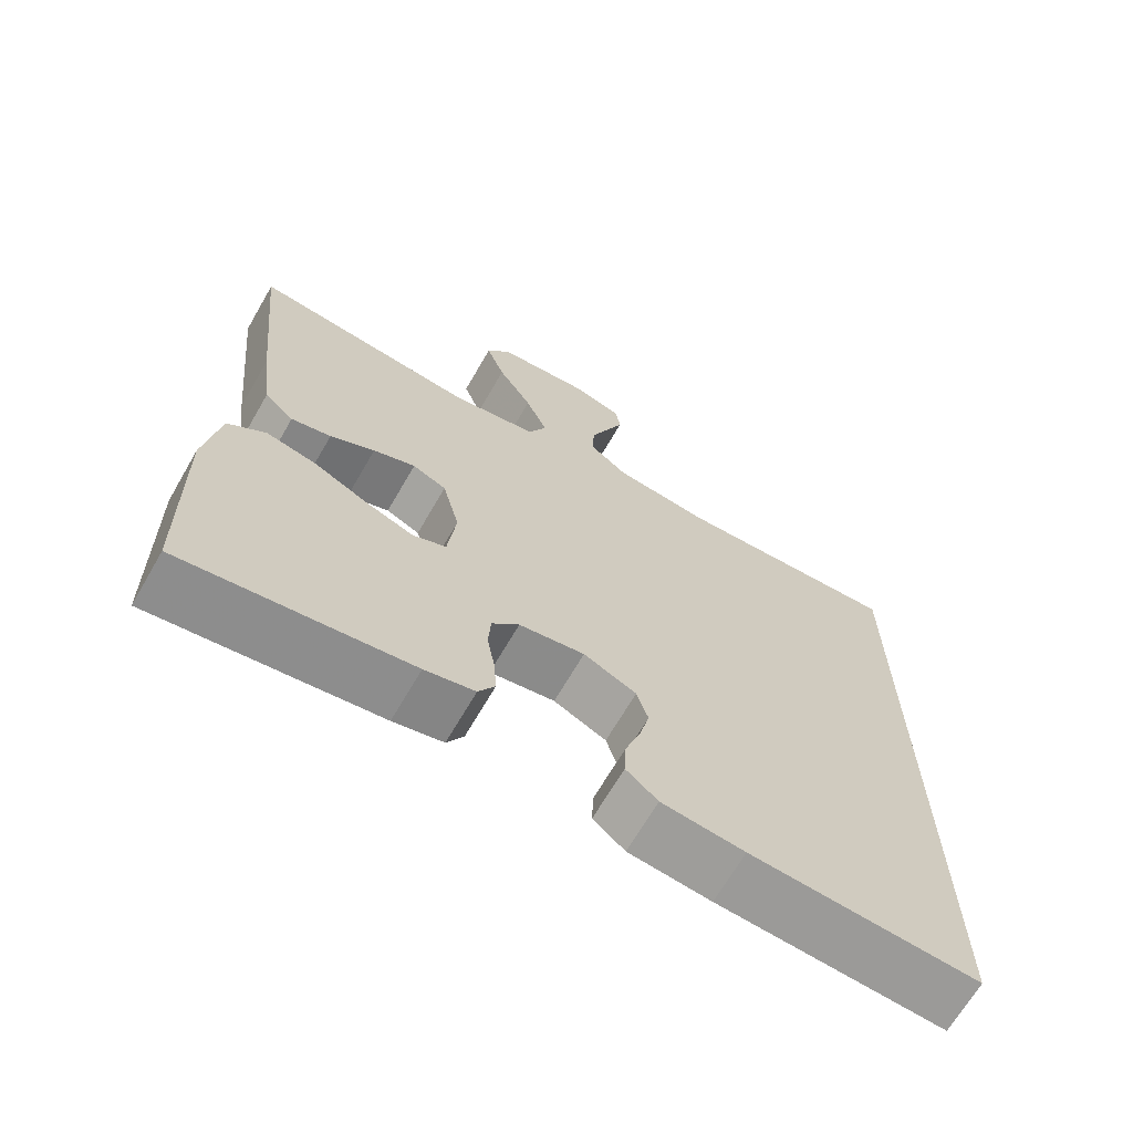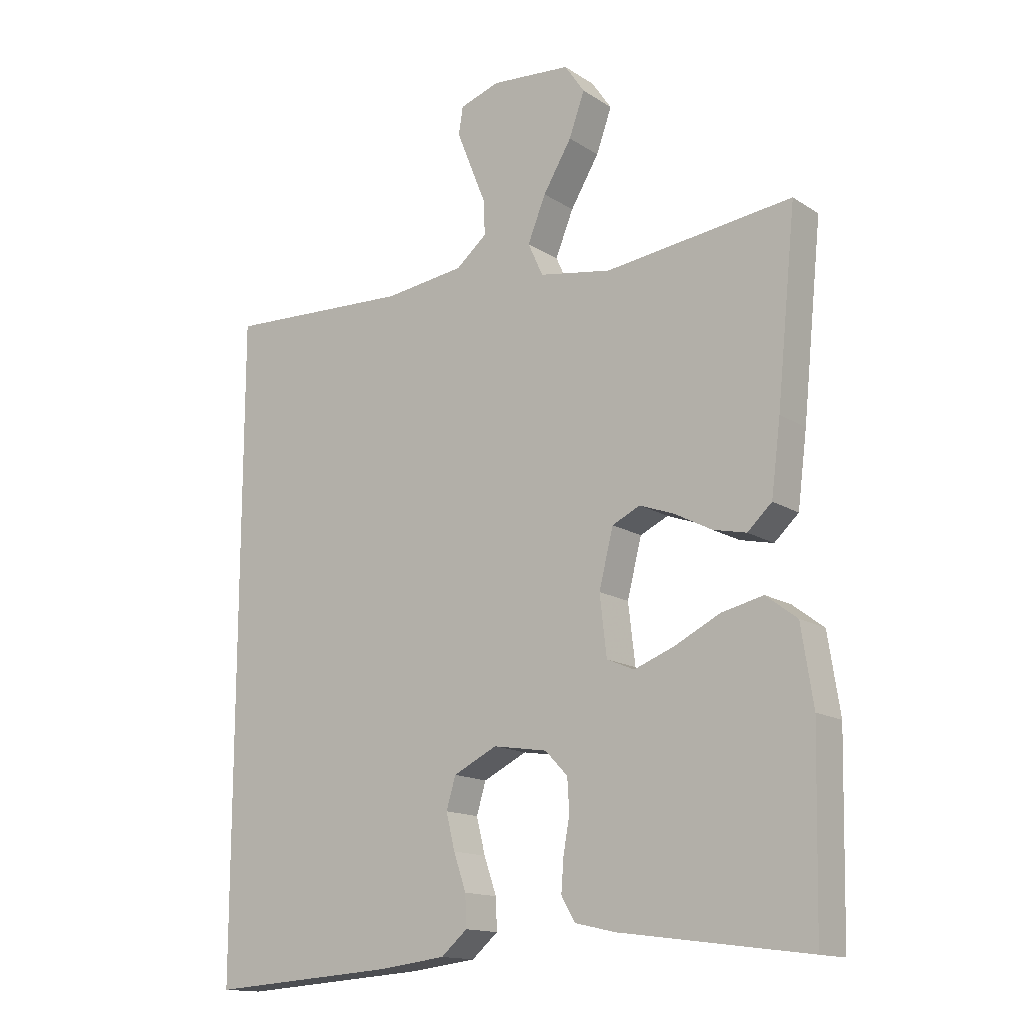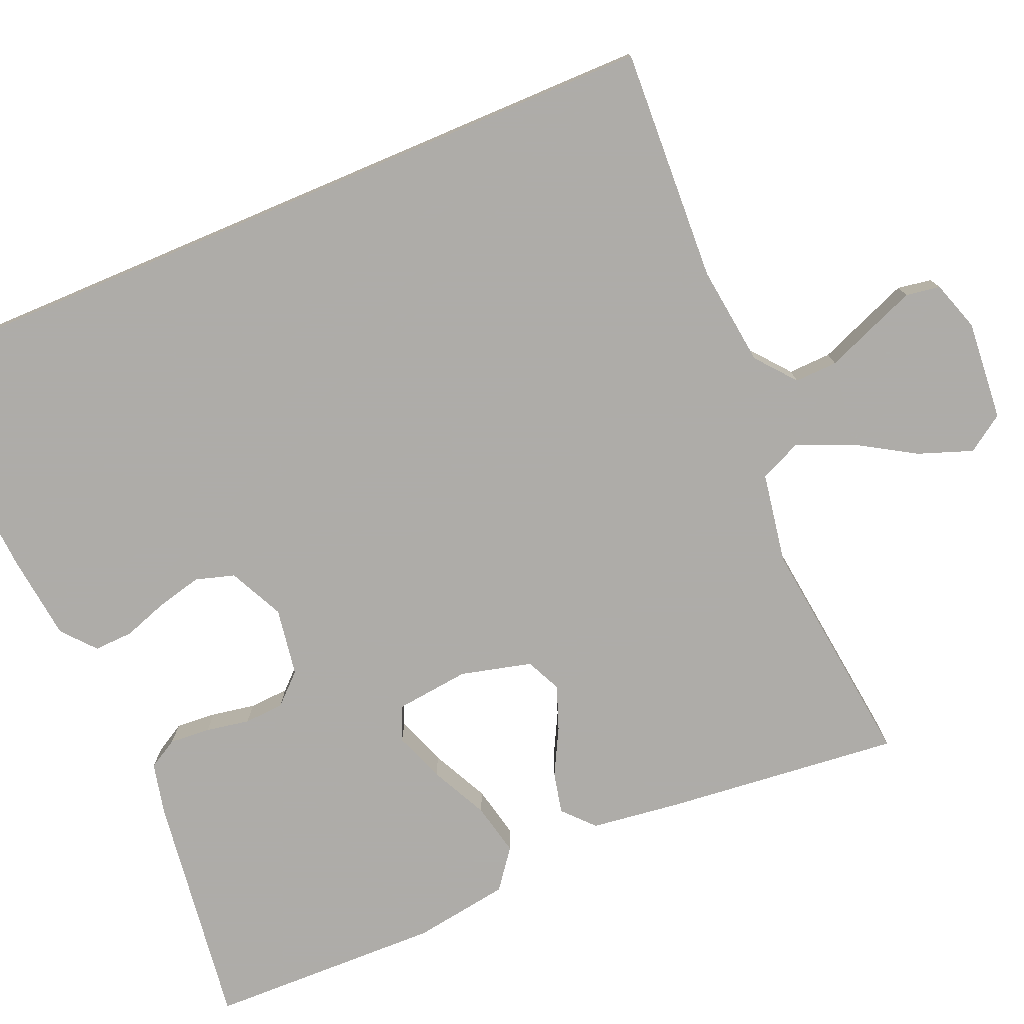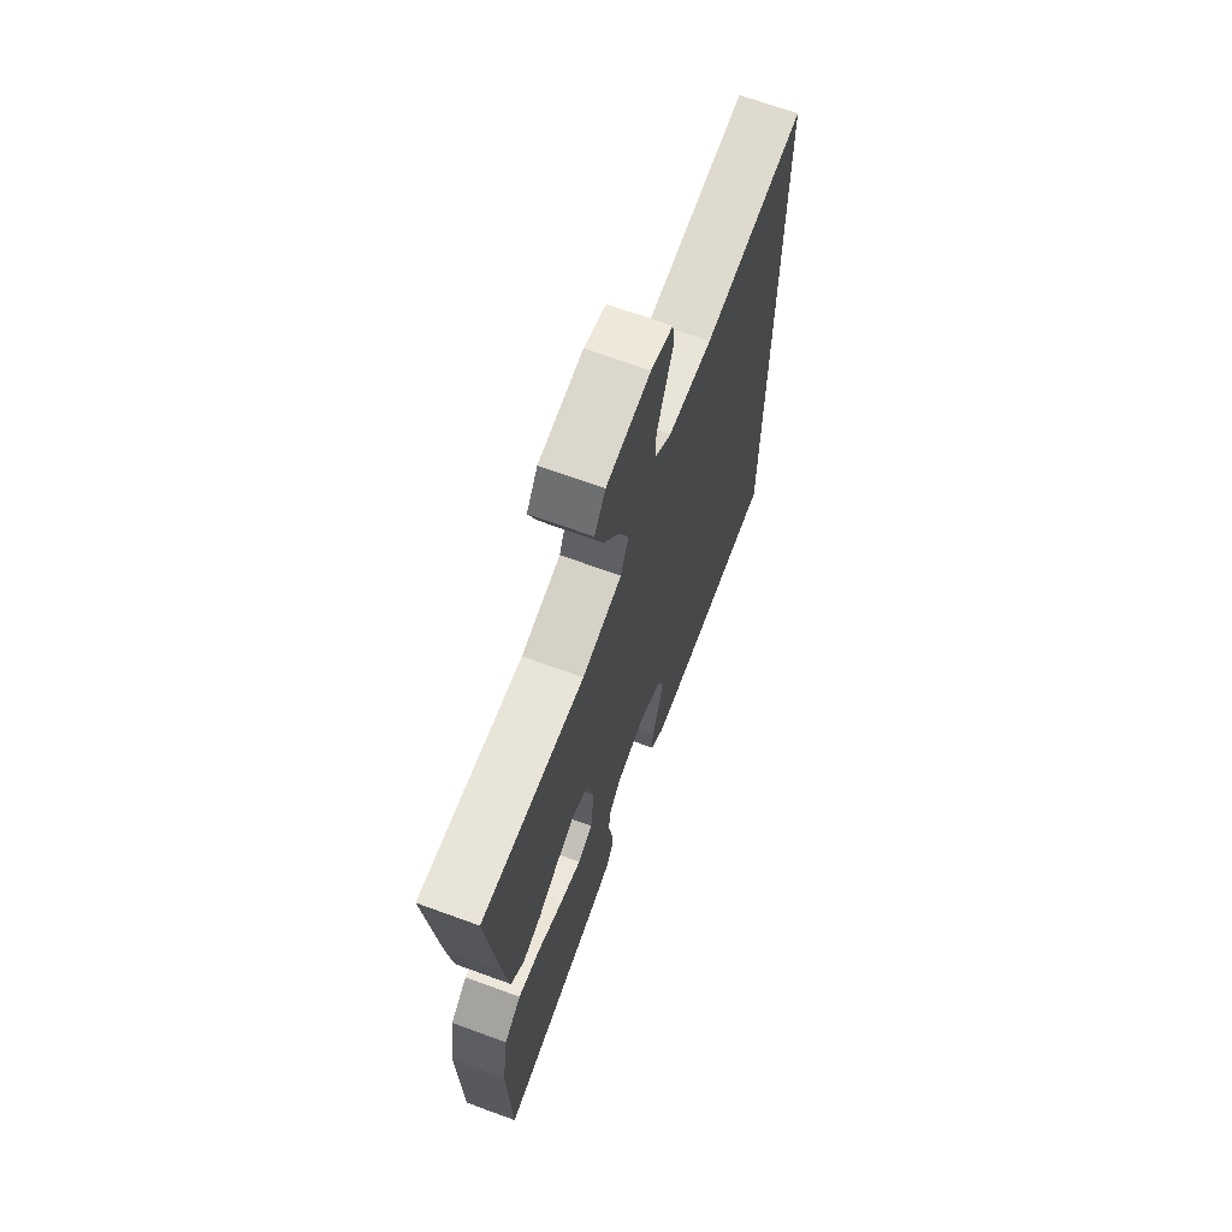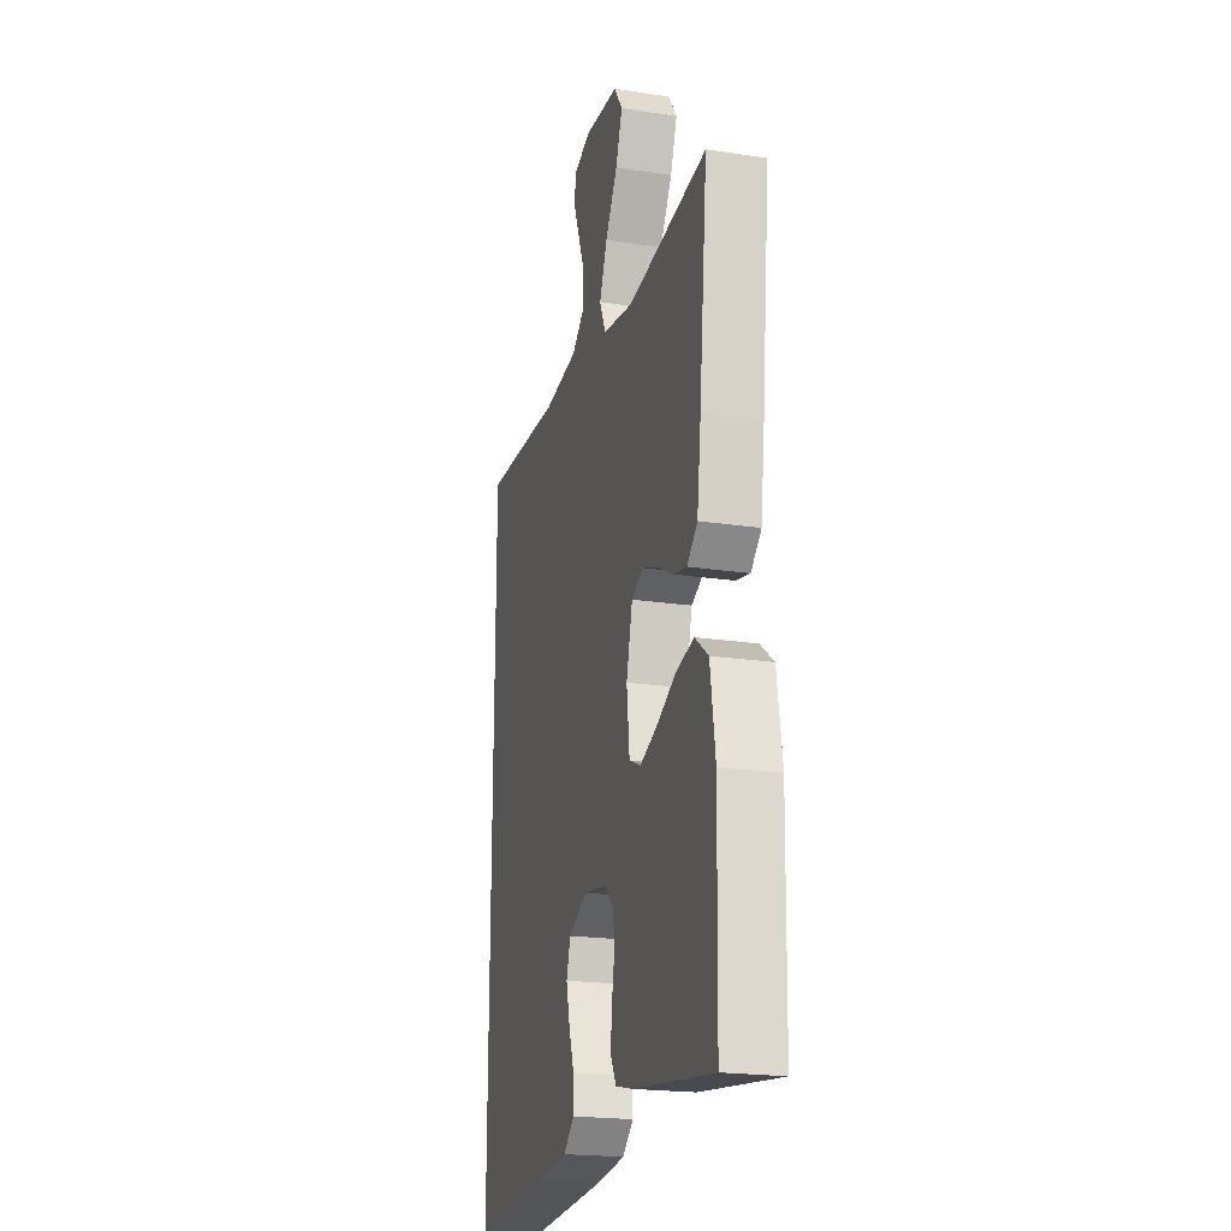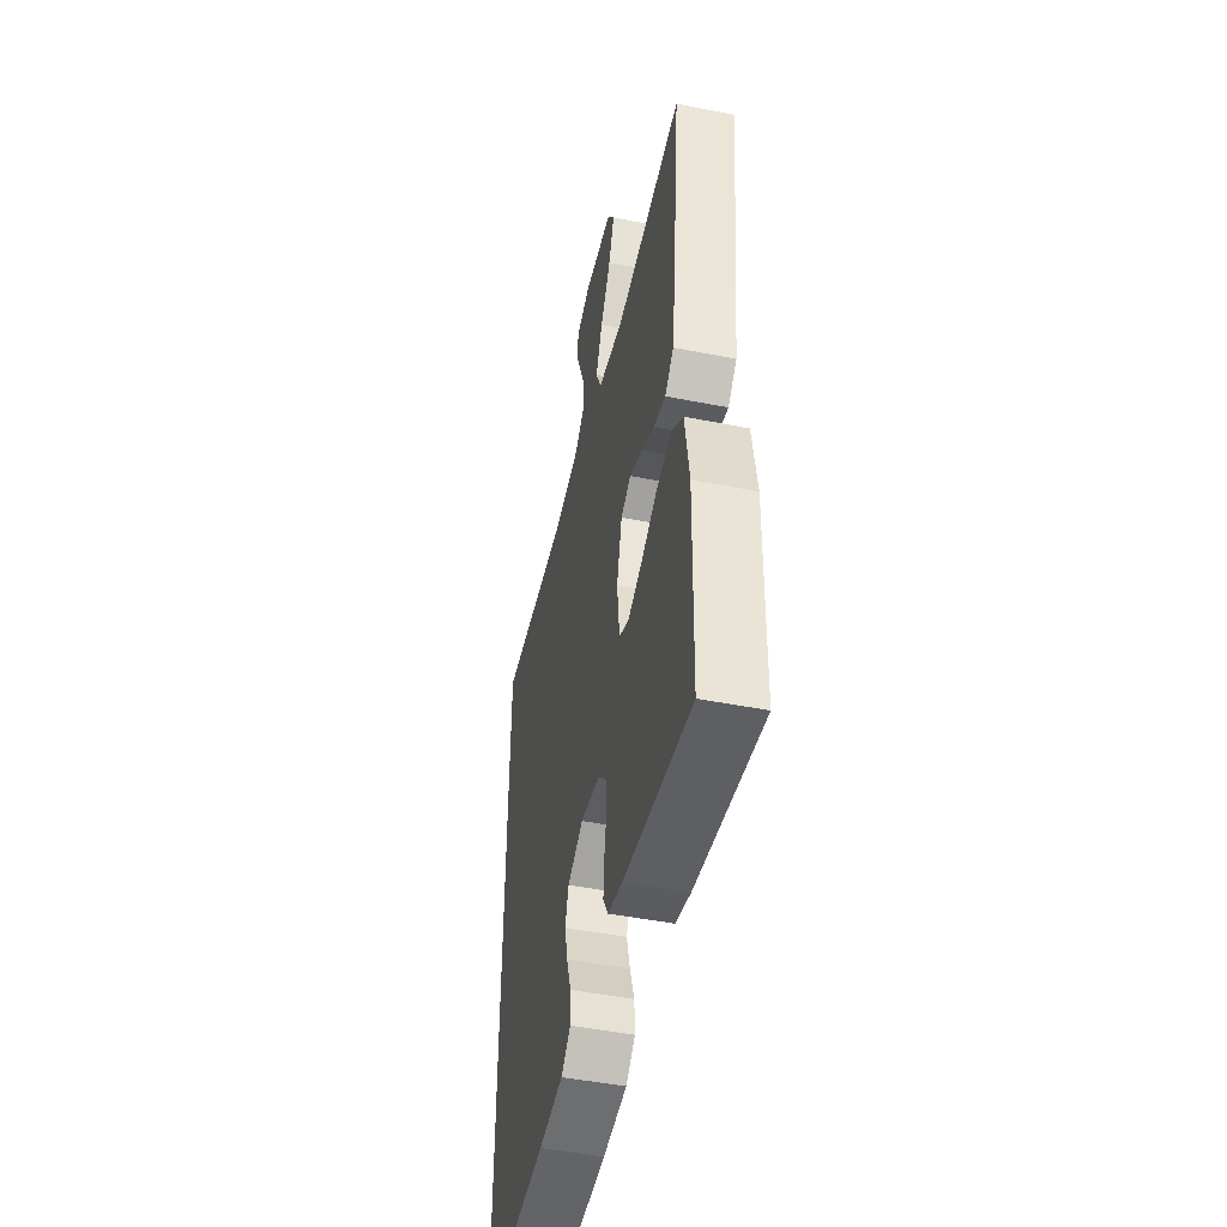
<metadata>
{"format":"obj","ext":"obj","renderer":"f3d","projection":"perspective","resolution":1024,"background":"white","views":[{"elev":-68.0,"azim":149.9,"up":"+Z"},{"elev":-14.8,"azim":36.7,"up":"+Z"},{"elev":-77.0,"azim":-67.0,"up":"+Y"},{"elev":68.2,"azim":110.1,"up":"+Z"},{"elev":-20.9,"azim":74.7,"up":"+Z"},{"elev":-47.4,"azim":77.4,"up":"+Z"}]}
</metadata>
<code>
v 0.5 0.07 -0.5
v 0.2 0.07 -0.46
v 0.134 0.07 -0.445
v 0.112 0.07 -0.407
v 0.116 0.07 -0.355
v 0.126 0.07 -0.299
v 0.123 0.07 -0.248
v 0.087 0.07 -0.21
v 0 0.07 -0.196
v -0.07 0.07 -0.23
v -0.085 0.07 -0.28
v -0.071 0.07 -0.337
v -0.051 0.07 -0.395
v -0.049 0.07 -0.445
v -0.091 0.07 -0.481
v -0.2 0.07 -0.494
v -0.5 0.07 -0.514
v -0.5 0.07 0.529
v -0.2 0.07 0.514
v -0.071 0.07 0.53
v -0.021 0.07 0.571
v -0.023 0.07 0.626
v -0.048 0.07 0.688
v -0.071 0.07 0.746
v -0.064 0.07 0.79
v 0 0.07 0.811
v 0.128 0.07 0.8
v 0.16 0.07 0.753
v 0.135 0.07 0.684
v 0.089 0.07 0.608
v 0.06 0.07 0.537
v 0.084 0.07 0.484
v 0.2 0.07 0.464
v 0.5 0.07 0.5
v 0.469 0.07 0.2
v 0.454 0.07 0.084
v 0.415 0.07 0.048
v 0.362 0.07 0.06
v 0.303 0.07 0.091
v 0.247 0.07 0.112
v 0.202 0.07 0.091
v 0.179 0.07 0
v 0.19 0.07 -0.095
v 0.234 0.07 -0.114
v 0.298 0.07 -0.09
v 0.371 0.07 -0.054
v 0.438 0.07 -0.039
v 0.488 0.07 -0.077
v 0.507 0.07 -0.2
v 0.5 0 -0.5
v 0.2 0 -0.46
v 0.134 0 -0.445
v 0.112 0 -0.407
v 0.116 0 -0.355
v 0.126 0 -0.299
v 0.123 0 -0.248
v 0.087 0 -0.21
v 0 0 -0.196
v -0.07 0 -0.23
v -0.085 0 -0.28
v -0.071 0 -0.337
v -0.051 0 -0.395
v -0.049 0 -0.445
v -0.091 0 -0.481
v -0.2 0 -0.494
v -0.5 0 -0.514
v -0.5 0 0.529
v -0.2 0 0.514
v -0.071 0 0.53
v -0.021 0 0.571
v -0.023 0 0.626
v -0.048 0 0.688
v -0.071 0 0.746
v -0.064 0 0.79
v 0 0 0.811
v 0.128 0 0.8
v 0.16 0 0.753
v 0.135 0 0.684
v 0.089 0 0.608
v 0.06 0 0.537
v 0.084 0 0.484
v 0.2 0 0.464
v 0.5 0 0.5
v 0.469 0 0.2
v 0.454 0 0.084
v 0.415 0 0.048
v 0.362 0 0.06
v 0.303 0 0.091
v 0.247 0 0.112
v 0.202 0 0.091
v 0.179 0 0
v 0.19 0 -0.095
v 0.234 0 -0.114
v 0.298 0 -0.09
v 0.371 0 -0.054
v 0.438 0 -0.039
v 0.488 0 -0.077
v 0.507 0 -0.2
f 4 5 6
f 3 4 6
f 2 3 6
f 1 2 6
f 49 1 6
f 48 49 6
f 47 48 6
f 46 47 6
f 45 46 6
f 44 45 6 7
f 43 44 7 8
f 42 43 8 9
f 41 42 9 10
f 37 38 39
f 36 37 39
f 35 36 39
f 34 35 39
f 33 34 39
f 32 33 39 40
f 31 32 40 41
f 28 29 30
f 27 28 30
f 26 27 30
f 25 26 30
f 24 25 30
f 23 24 30
f 22 23 30
f 21 22 30 31
f 31 41 10
f 21 31 10
f 20 21 10
f 16 17 18
f 15 16 18
f 14 15 18
f 13 14 18
f 12 13 18
f 11 12 18
f 11 18 19
f 10 11 19 20
f 55 54 53
f 55 53 52
f 55 52 51
f 55 51 50
f 55 50 98
f 55 98 97
f 55 97 96
f 55 96 95
f 55 95 94
f 56 55 94 93
f 57 56 93 92
f 58 57 92 91
f 59 58 91 90
f 88 87 86
f 88 86 85
f 88 85 84
f 88 84 83
f 88 83 82
f 89 88 82 81
f 90 89 81 80
f 79 78 77
f 79 77 76
f 79 76 75
f 79 75 74
f 79 74 73
f 79 73 72
f 79 72 71
f 80 79 71 70
f 59 90 80
f 59 80 70
f 59 70 69
f 67 66 65
f 67 65 64
f 67 64 63
f 67 63 62
f 67 62 61
f 67 61 60
f 68 67 60
f 69 68 60 59
f 1 50 51 2
f 2 51 52 3
f 3 52 53 4
f 4 53 54 5
f 5 54 55 6
f 6 55 56 7
f 7 56 57 8
f 8 57 58 9
f 9 58 59 10
f 10 59 60 11
f 11 60 61 12
f 12 61 62 13
f 13 62 63 14
f 14 63 64 15
f 15 64 65 16
f 16 65 66 17
f 17 66 67 18
f 18 67 68 19
f 19 68 69 20
f 20 69 70 21
f 21 70 71 22
f 22 71 72 23
f 23 72 73 24
f 24 73 74 25
f 25 74 75 26
f 26 75 76 27
f 27 76 77 28
f 28 77 78 29
f 29 78 79 30
f 30 79 80 31
f 31 80 81 32
f 32 81 82 33
f 33 82 83 34
f 34 83 84 35
f 35 84 85 36
f 36 85 86 37
f 37 86 87 38
f 38 87 88 39
f 39 88 89 40
f 40 89 90 41
f 41 90 91 42
f 42 91 92 43
f 43 92 93 44
f 44 93 94 45
f 45 94 95 46
f 46 95 96 47
f 47 96 97 48
f 48 97 98 49
f 49 98 50 1

</code>
